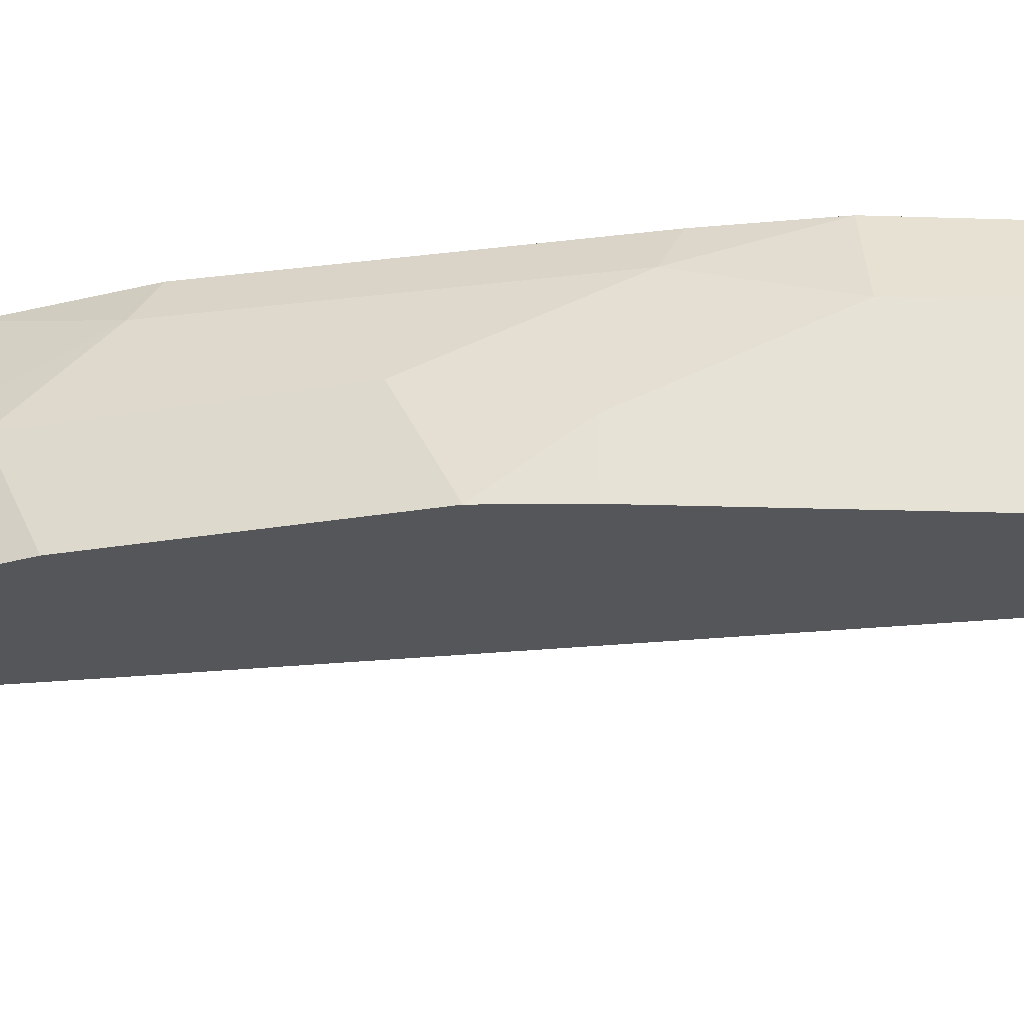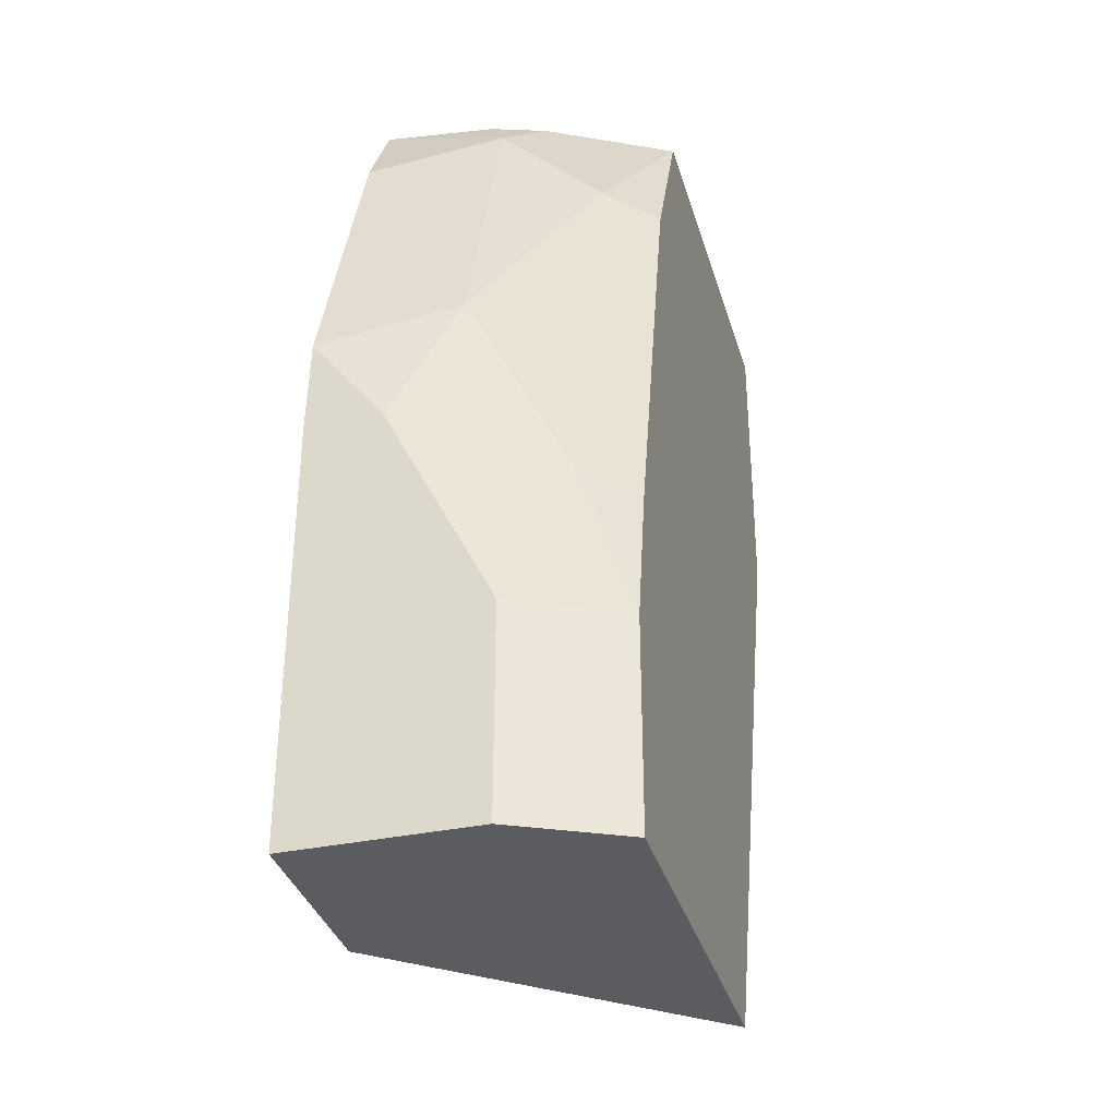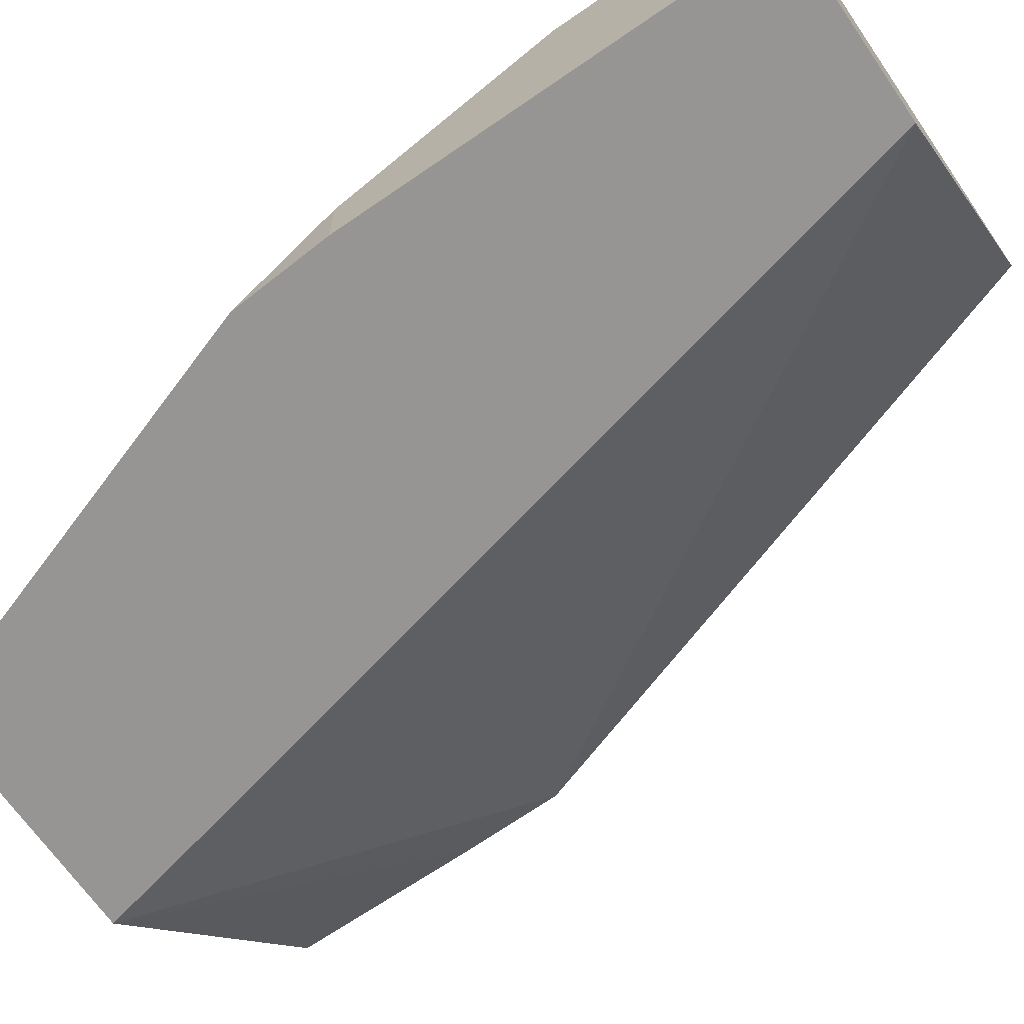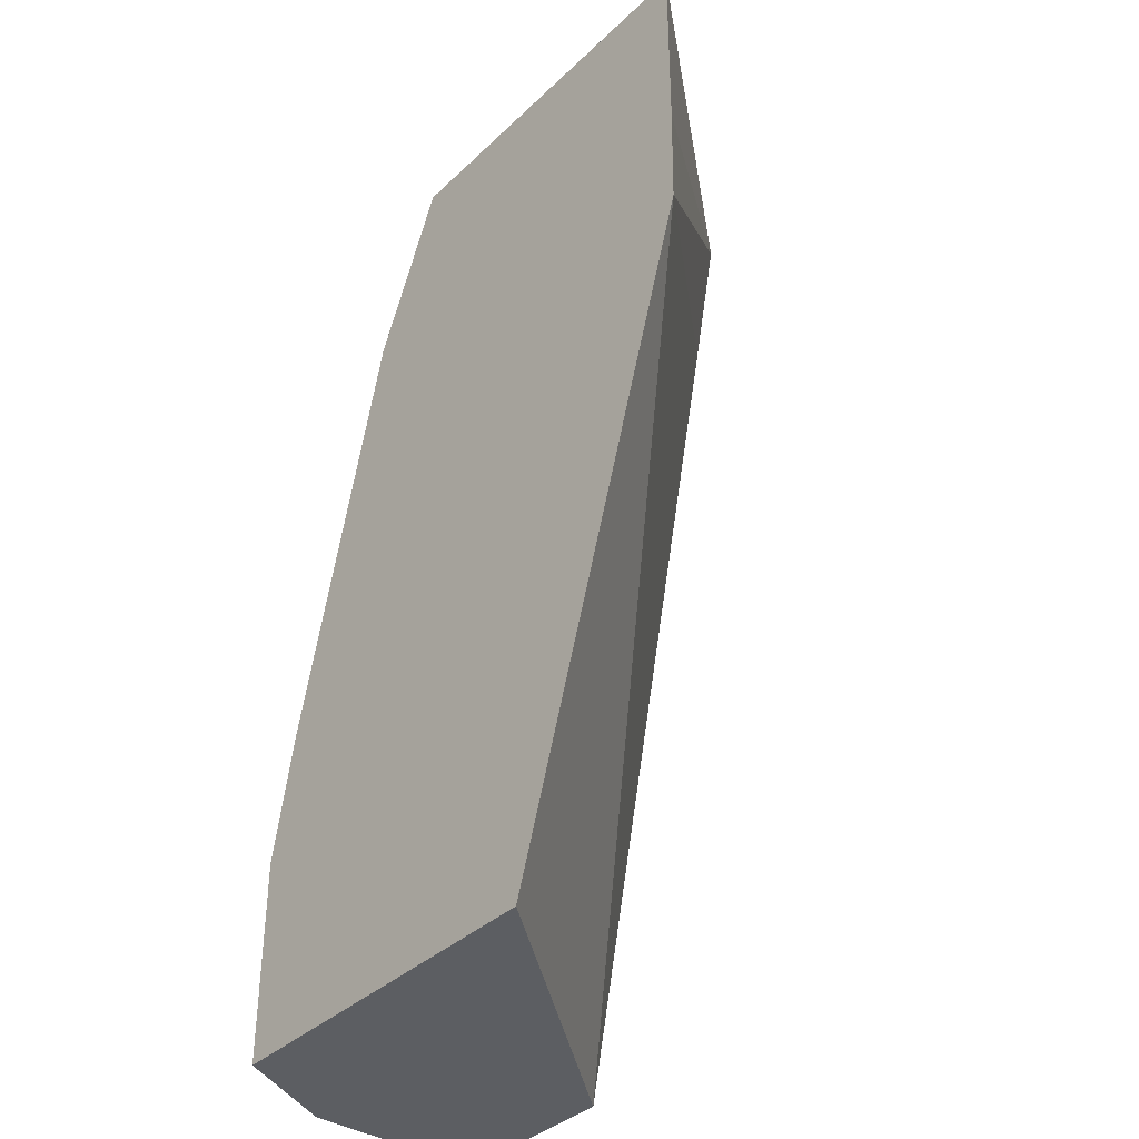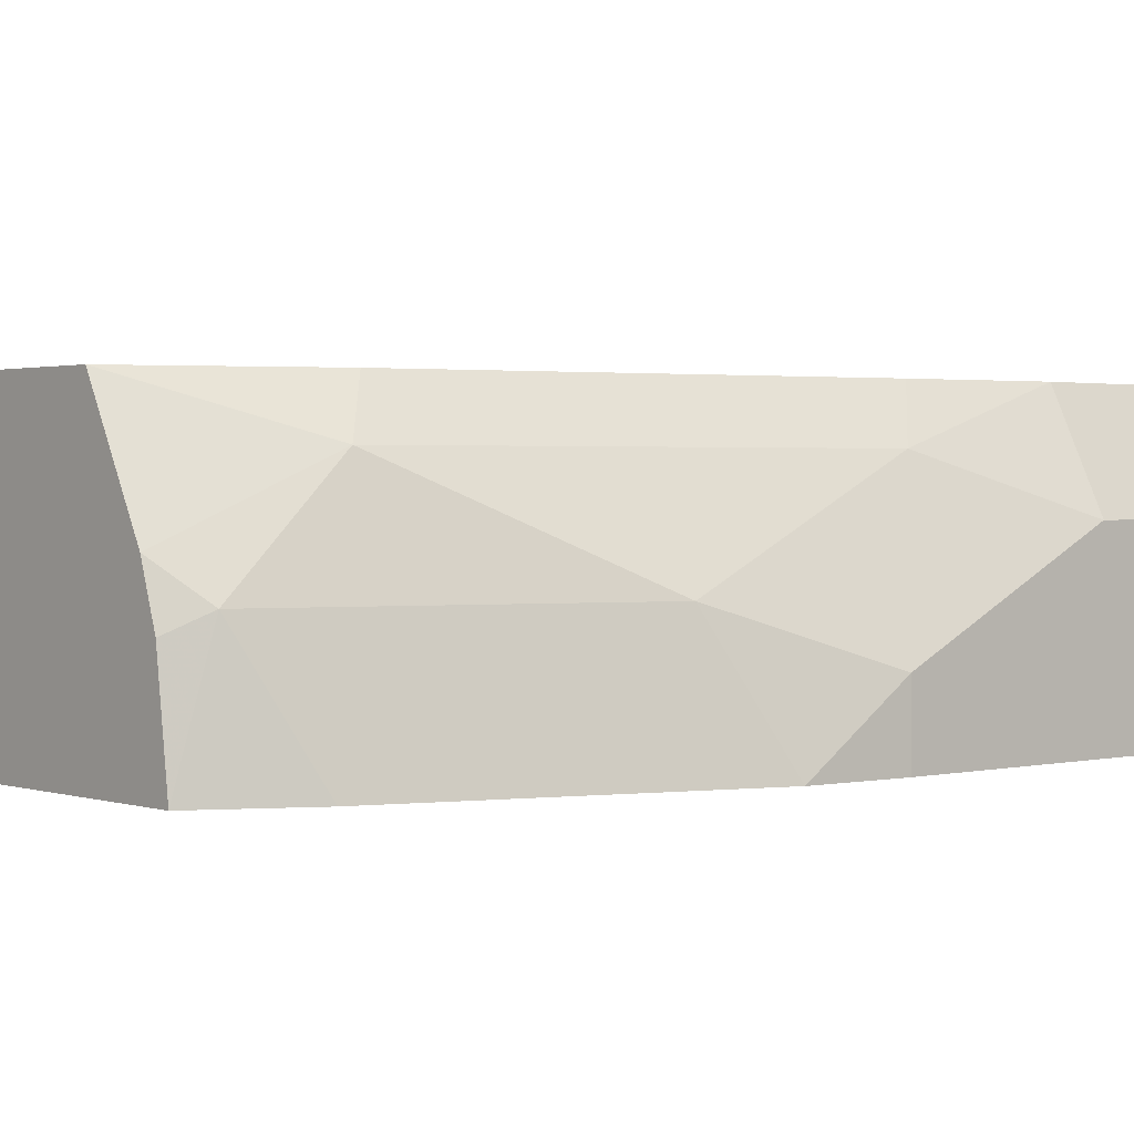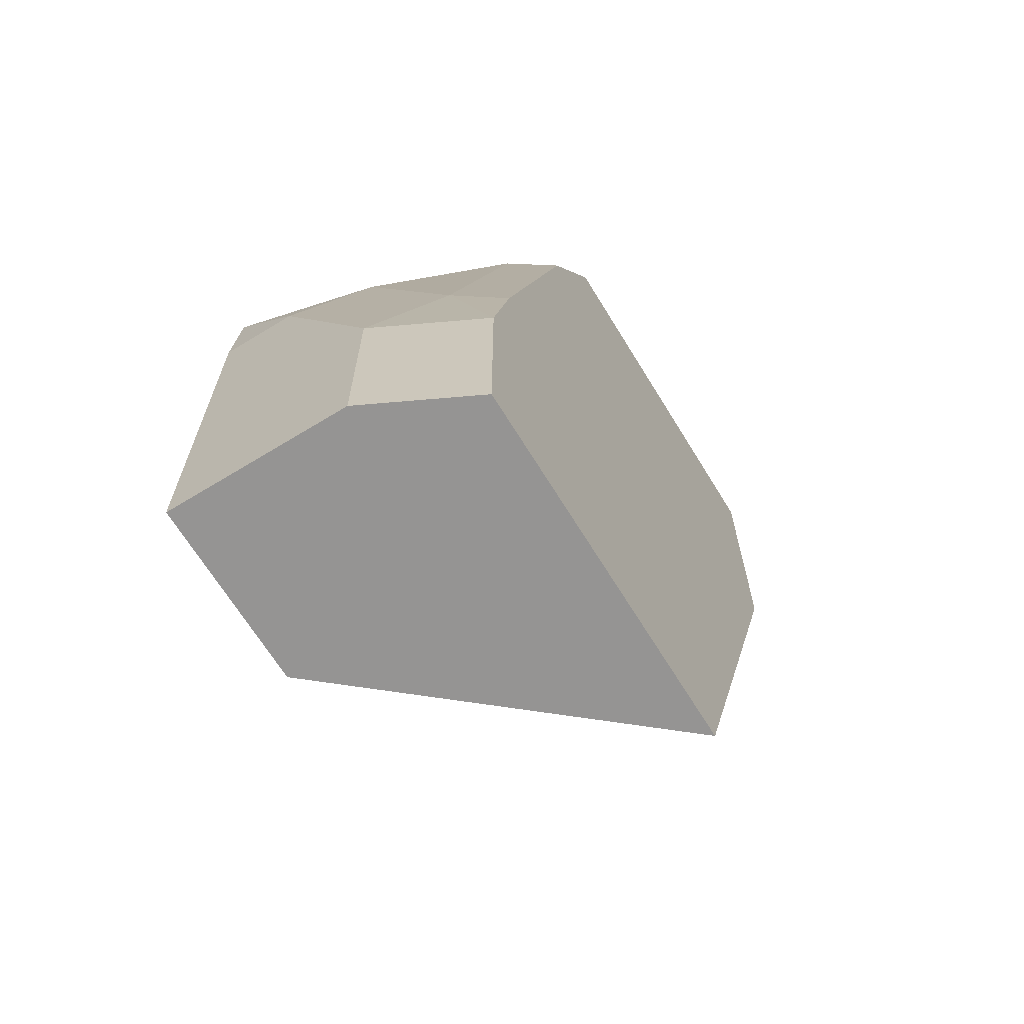
<metadata>
{"format":"obj","ext":"obj","renderer":"f3d","projection":"perspective","resolution":1024,"background":"white","views":[{"elev":-25.4,"azim":87.1,"up":"+Y"},{"elev":-35.0,"azim":105.7,"up":"+Z"},{"elev":-67.6,"azim":124.6,"up":"+Y"},{"elev":-37.5,"azim":-129.9,"up":"+Z"},{"elev":1.6,"azim":49.4,"up":"+Y"},{"elev":-67.1,"azim":121.5,"up":"+Z"}]}
</metadata>
<code>
v 0.7374 0.03206 0.1283
v 0.7374 0.009648 0.1283
v 0.7374 0.06412 0.06414
v 0.7214 0.04809 0.1763
v 0.7355 0.009648 0.1584
v 0.7374 0.009648 0.002125
v 0.7267 0.08549 0.05346
v 0.7215 0.09602 0.06398
v 0.7214 0.08015 0.1122
v 0.7374 0.06412 0.002125
v 0.7364 0.06621 0.002125
v 0.6893 0.08015 0.2404
v 0.6893 0.04809 0.2725
v 0.7034 0.009648 0.2545
v 0.6829 0.009648 0.002125
v 0.7135 0.09602 0.1043
v 0.7215 0.09602 0.002125
v 0.6814 0.09602 0.2325
v 0.6586 0.09602 0.2834
v 0.6784 0.05899 0.2834
v 0.6839 0.04265 0.2834
v 0.6882 0.009648 0.2834
v 0.6095 0.09602 0.002125
v 0.6284 0.009648 0.2436
v 0.5459 0.09602 0.1932
v 0.5454 0.09602 0.2834
v 0.6198 0.009648 0.2834
v 0.5454 0.09602 0.2247
f 9 18 12
f 9 16 18
f 8 18 16
f 8 19 18
f 26 28 27
f 8 28 26
f 8 23 25
f 12 18 19
f 8 17 23
f 8 26 19
f 12 19 20
f 19 22 21
f 13 20 21
f 13 21 22
f 13 22 14
f 15 24 25
f 15 25 23
f 19 26 27
f 19 27 22
f 19 21 20
f 24 27 25
f 25 27 28
f 8 11 17
f 12 20 13
f 8 16 9
f 8 25 28
f 6 11 10
f 7 11 8
f 1 2 6
f 1 6 10
f 1 10 3
f 1 3 9
f 1 9 4
f 1 4 5
f 2 5 14
f 2 14 22
f 2 22 27
f 2 27 24
f 2 24 15
f 1 5 2
f 3 7 8
f 3 8 9
f 3 10 11
f 3 11 7
f 4 12 13
f 4 13 5
f 4 9 12
f 5 13 14
f 6 15 23
f 6 23 17
f 2 15 6
f 6 17 11

</code>
